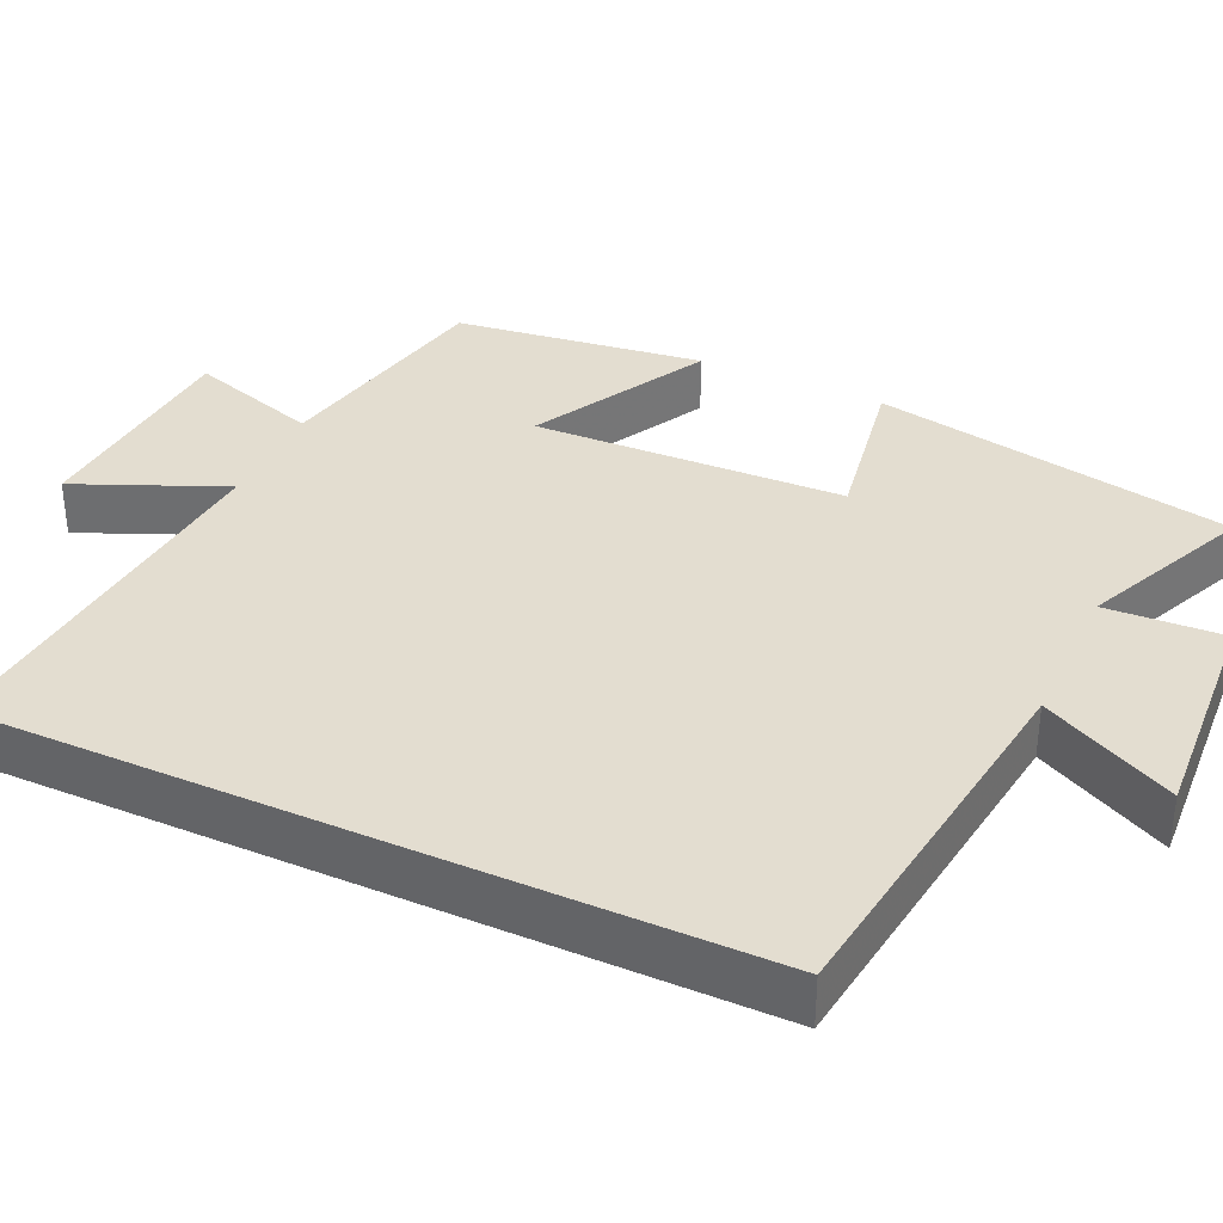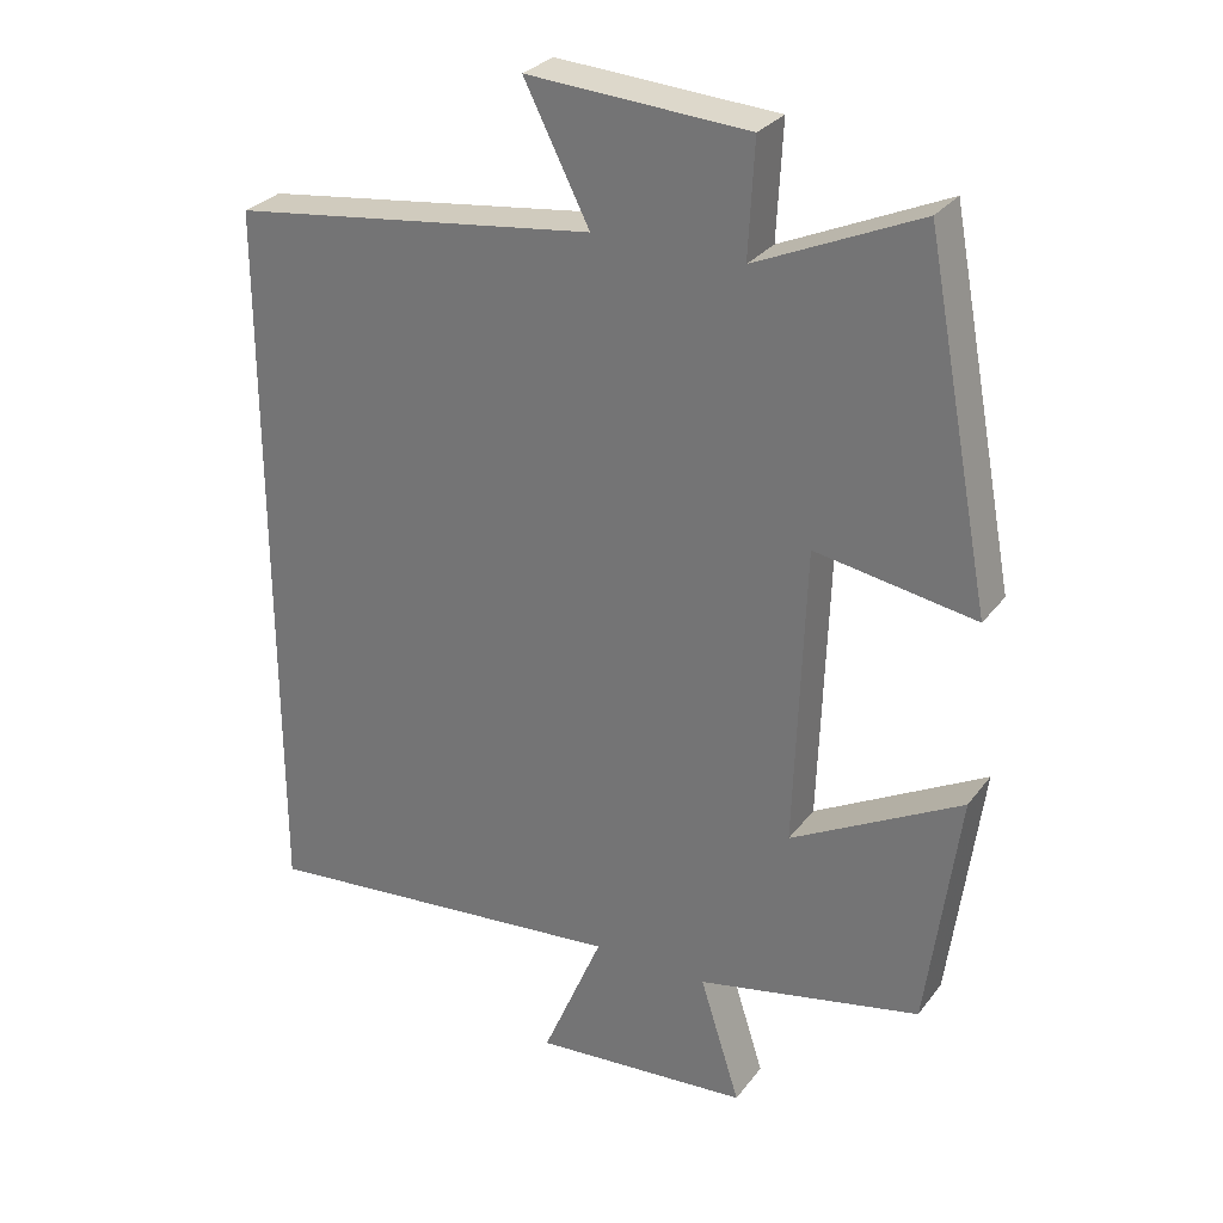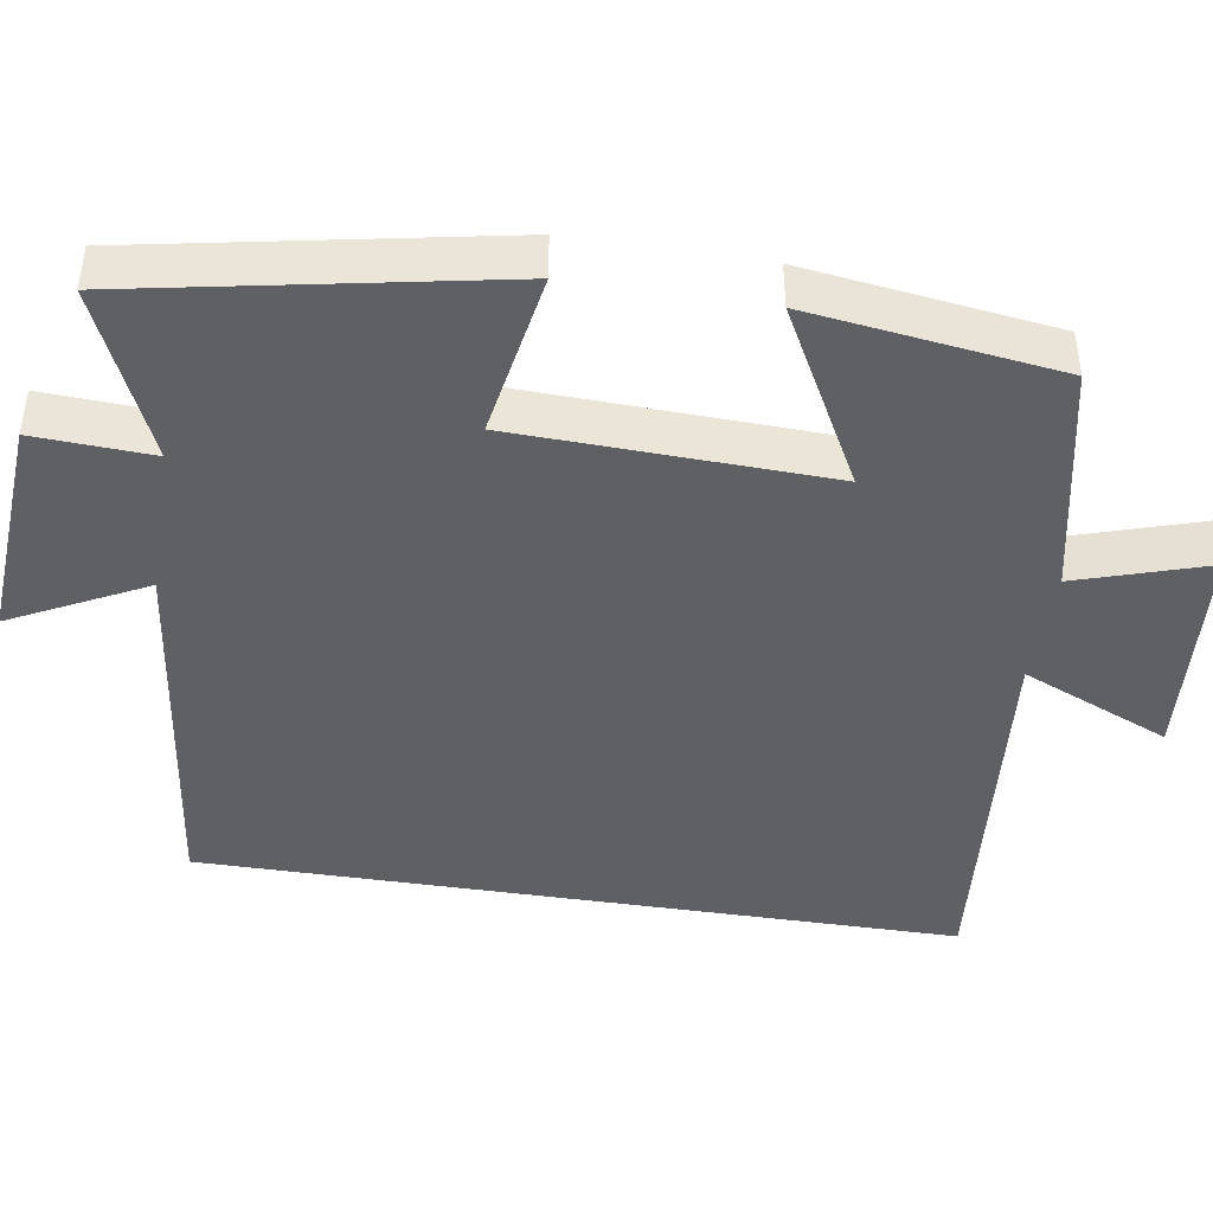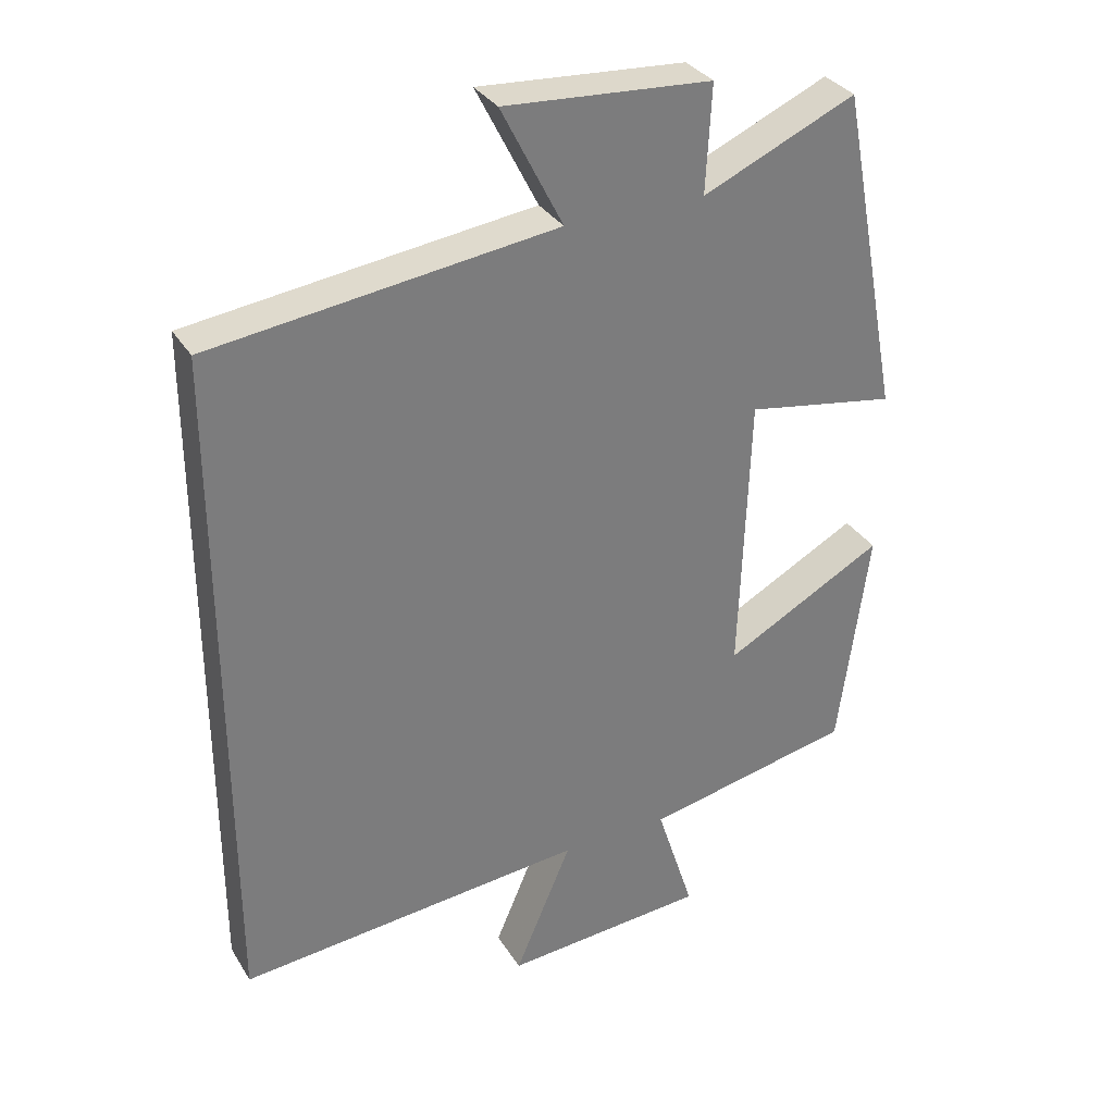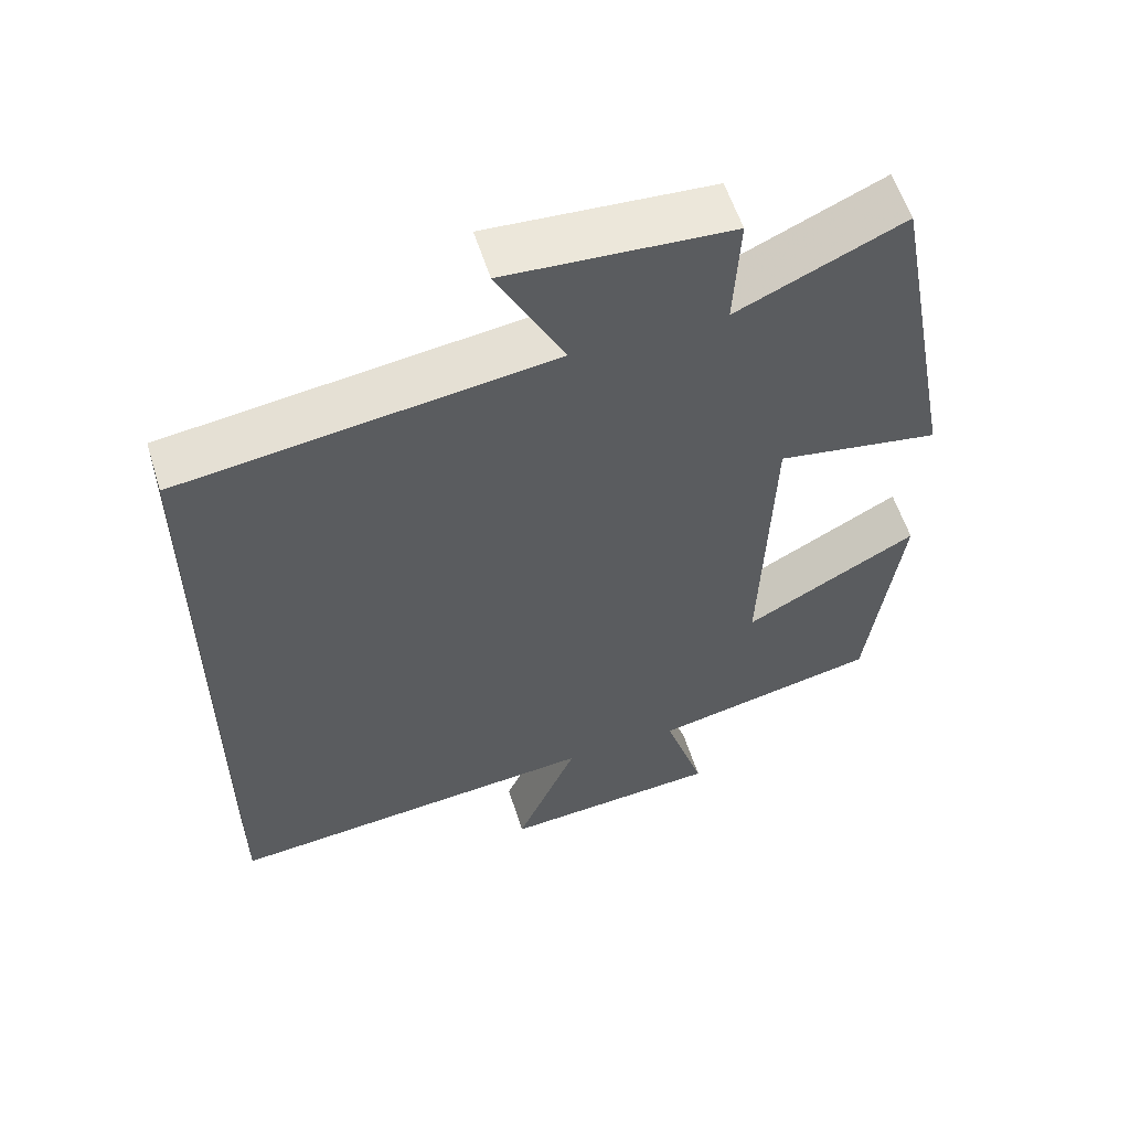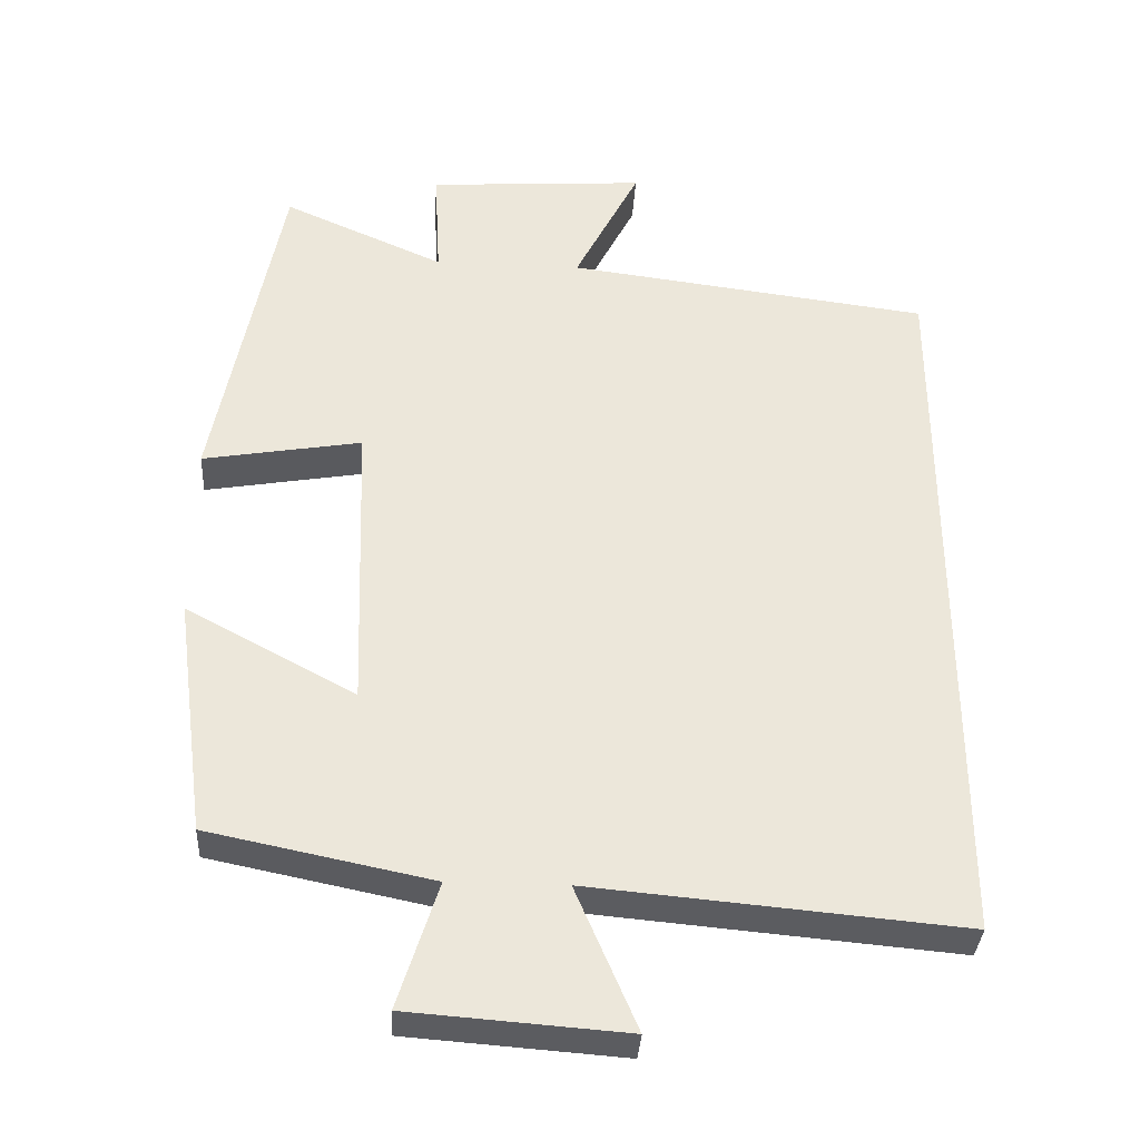
<metadata>
{"format":"obj","ext":"obj","renderer":"f3d","projection":"perspective","resolution":1024,"background":"white","views":[{"elev":35.6,"azim":-65.2,"up":"+Y"},{"elev":28.9,"azim":29.6,"up":"+Z"},{"elev":-43.6,"azim":81.0,"up":"+Y"},{"elev":32.6,"azim":-27.0,"up":"+Z"},{"elev":57.5,"azim":-17.4,"up":"+Z"},{"elev":-35.1,"azim":176.7,"up":"+Z"}]}
</metadata>
<code>
v -0.5 0.07 -0.545
v -0.5 0.07 0.437
v -0.008 0.07 0.5
v -0.096 0.07 0.673
v 0.2 0.07 0.653
v 0.192 0.07 0.5
v 0.411 0.07 0.597
v 0.5 0.07 0.129
v 0.285 0.07 0.166
v 0.271 0.07 -0.238
v 0.5 0.07 -0.115
v 0.457 0.07 -0.438
v 0.156 0.07 -0.5
v 0.21 0.07 -0.67
v -0.082 0.07 -0.692
v 0 0.07 -0.5
v -0.5 0 -0.545
v -0.5 0 0.437
v -0.008 0 0.5
v -0.096 0 0.673
v 0.2 0 0.653
v 0.192 0 0.5
v 0.411 0 0.597
v 0.5 0 0.129
v 0.285 0 0.166
v 0.271 0 -0.238
v 0.5 0 -0.115
v 0.457 0 -0.438
v 0.156 0 -0.5
v 0.21 0 -0.67
v -0.082 0 -0.692
v 0 0 -0.5
f 13 14 15 16
f 12 13 16
f 11 12 16
f 10 11 16
f 1 2 3
f 16 1 3
f 10 16 3
f 9 10 3
f 6 7 8 9
f 6 9 3 4
f 4 5 6
f 32 31 30 29
f 32 29 28
f 32 28 27
f 32 27 26
f 19 18 17
f 19 17 32
f 19 32 26
f 19 26 25
f 25 24 23 22
f 20 19 25 22
f 22 21 20
f 1 17 18 2
f 2 18 19 3
f 3 19 20 4
f 4 20 21 5
f 5 21 22 6
f 6 22 23 7
f 7 23 24 8
f 8 24 25 9
f 9 25 26 10
f 10 26 27 11
f 11 27 28 12
f 12 28 29 13
f 13 29 30 14
f 14 30 31 15
f 15 31 32 16
f 16 32 17 1

</code>
